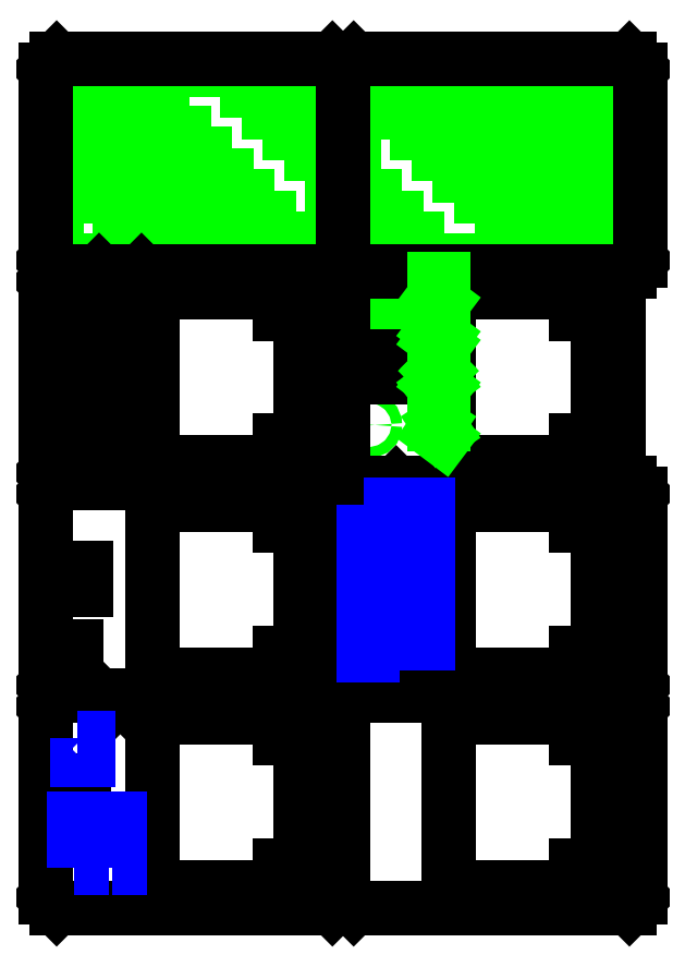
<metadata>
{"format":"dxf","ext":"dxf","renderer":"ezdxf+matplotlib","layout":"modelspace","background":"white","min_lineweight":24,"dpi":150}
</metadata>
<code>
0
SECTION
2
ENTITIES
0
LINE
8
patterns
10
5
20
305
30
0
11
5
21
395
31
0
0
LINE
8
patterns
10
15
20
391
30
0
11
15
21
395
31
0
0
LINE
8
patterns
10
15
20
395
30
0
11
15
21
385
31
0
0
LINE
8
patterns
10
15
20
385
30
0
11
25
21
385
31
0
0
LINE
8
patterns
10
25
20
385
30
0
11
25
21
375
31
0
0
LINE
8
patterns
10
25
20
375
30
0
11
35
21
375
31
0
0
LINE
8
patterns
10
35
20
375
30
0
11
35
21
365
31
0
0
LINE
8
patterns
10
35
20
365
30
0
11
45
21
365
31
0
0
LINE
8
patterns
10
45
20
365
30
0
11
45
21
355
31
0
0
LINE
8
patterns
10
45
20
355
30
0
11
55
21
355
31
0
0
LINE
8
patterns
10
55
20
355
30
0
11
55
21
345
31
0
0
LINE
8
patterns
10
55
20
345
30
0
11
65
21
345
31
0
0
LINE
8
patterns
10
65
20
345
30
0
11
65
21
335
31
0
0
LINE
8
patterns
10
65
20
335
30
0
11
75
21
335
31
0
0
LINE
8
patterns
10
75
20
335
30
0
11
75
21
325
31
0
0
LINE
8
patterns
10
75
20
325
30
0
11
85
21
325
31
0
0
LINE
8
patterns
10
85
20
325
30
0
11
85
21
315
31
0
0
LINE
8
patterns
10
85
20
315
30
0
11
95
21
315
31
0
0
LINE
8
patterns
10
95
20
315
30
0
11
95
21
305
31
0
0
LINE
8
patterns
10
35
20
391
30
0
11
35
21
395
31
0
0
LINE
8
patterns
10
35
20
395
30
0
11
35
21
385
31
0
0
LINE
8
patterns
10
35
20
385
30
0
11
45
21
385
31
0
0
LINE
8
patterns
10
45
20
385
30
0
11
45
21
375
31
0
0
LINE
8
patterns
10
45
20
375
30
0
11
55
21
375
31
0
0
LINE
8
patterns
10
55
20
375
30
0
11
55
21
365
31
0
0
LINE
8
patterns
10
55
20
365
30
0
11
65
21
365
31
0
0
LINE
8
patterns
10
65
20
365
30
0
11
65
21
355
31
0
0
LINE
8
patterns
10
65
20
355
30
0
11
75
21
355
31
0
0
LINE
8
patterns
10
75
20
355
30
0
11
75
21
345
31
0
0
LINE
8
patterns
10
75
20
345
30
0
11
85
21
345
31
0
0
LINE
8
patterns
10
85
20
345
30
0
11
85
21
335
31
0
0
LINE
8
patterns
10
85
20
335
30
0
11
95
21
335
31
0
0
LINE
8
patterns
10
95
20
335
30
0
11
95
21
325
31
0
0
LINE
8
patterns
10
95
20
325
30
0
11
105
21
325
31
0
0
LINE
8
patterns
10
105
20
325
30
0
11
105
21
315
31
0
0
LINE
8
patterns
10
105
20
315
30
0
11
115
21
315
31
0
0
LINE
8
patterns
10
115
20
315
30
0
11
115
21
305
31
0
0
LINE
8
patterns
10
5
20
375
30
0
11
15
21
375
31
0
0
LINE
8
patterns
10
15
20
375
30
0
11
15
21
365
31
0
0
LINE
8
patterns
10
15
20
365
30
0
11
25
21
365
31
0
0
LINE
8
patterns
10
25
20
365
30
0
11
25
21
355
31
0
0
LINE
8
patterns
10
25
20
355
30
0
11
35
21
355
31
0
0
LINE
8
patterns
10
35
20
355
30
0
11
35
21
345
31
0
0
LINE
8
patterns
10
35
20
345
30
0
11
45
21
345
31
0
0
LINE
8
patterns
10
45
20
345
30
0
11
45
21
335
31
0
0
LINE
8
patterns
10
45
20
335
30
0
11
55
21
335
31
0
0
LINE
8
patterns
10
55
20
335
30
0
11
55
21
325
31
0
0
LINE
8
patterns
10
55
20
325
30
0
11
65
21
325
31
0
0
LINE
8
patterns
10
65
20
325
30
0
11
65
21
315
31
0
0
LINE
8
patterns
10
65
20
315
30
0
11
75
21
315
31
0
0
LINE
8
patterns
10
75
20
315
30
0
11
75
21
305
31
0
0
LINE
8
patterns
10
5
20
355
30
0
11
15
21
355
31
0
0
LINE
8
patterns
10
15
20
355
30
0
11
15
21
345
31
0
0
LINE
8
patterns
10
15
20
345
30
0
11
25
21
345
31
0
0
LINE
8
patterns
10
25
20
345
30
0
11
25
21
335
31
0
0
LINE
8
patterns
10
25
20
335
30
0
11
35
21
335
31
0
0
LINE
8
patterns
10
35
20
335
30
0
11
35
21
325
31
0
0
LINE
8
patterns
10
35
20
325
30
0
11
45
21
325
31
0
0
LINE
8
patterns
10
45
20
325
30
0
11
45
21
315
31
0
0
LINE
8
patterns
10
45
20
315
30
0
11
55
21
315
31
0
0
LINE
8
patterns
10
55
20
315
30
0
11
55
21
305
31
0
0
LINE
8
patterns
10
95
20
395
30
0
11
95
21
385
31
0
0
LINE
8
patterns
10
95
20
385
30
0
11
105
21
385
31
0
0
LINE
8
patterns
10
105
20
385
30
0
11
105
21
375
31
0
0
LINE
8
patterns
10
105
20
375
30
0
11
115
21
375
31
0
0
LINE
8
patterns
10
115
20
375
30
0
11
115
21
365
31
0
0
LINE
8
patterns
10
115
20
365
30
0
11
125
21
365
31
0
0
LINE
8
patterns
10
125
20
365
30
0
11
125
21
355
31
0
0
LINE
8
patterns
10
125
20
355
30
0
11
135
21
355
31
0
0
CIRCLE
8
patterns
10
230
20
330
30
0
40
5
0
LINE
8
patterns
10
5
20
395
30
0
11
135
21
395
31
0
0
LINE
8
patterns
10
135
20
305
30
0
11
5
21
305
31
0
0
LINE
8
patterns
10
135
20
395
30
0
11
135
21
305
31
0
0
LINE
8
patterns
10
145
20
305
30
0
11
145
21
395
31
0
0
LINE
8
patterns
10
155
20
391
30
0
11
155
21
395
31
0
0
LINE
8
patterns
10
155
20
395
30
0
11
155
21
385
31
0
0
LINE
8
patterns
10
155
20
385
30
0
11
165
21
385
31
0
0
LINE
8
patterns
10
165
20
385
30
0
11
165
21
375
31
0
0
LINE
8
patterns
10
165
20
375
30
0
11
175
21
375
31
0
0
LINE
8
patterns
10
175
20
375
30
0
11
175
21
365
31
0
0
LINE
8
patterns
10
175
20
365
30
0
11
185
21
365
31
0
0
LINE
8
patterns
10
185
20
365
30
0
11
185
21
355
31
0
0
LINE
8
patterns
10
185
20
355
30
0
11
195
21
355
31
0
0
LINE
8
patterns
10
195
20
355
30
0
11
195
21
345
31
0
0
LINE
8
patterns
10
195
20
345
30
0
11
205
21
345
31
0
0
LINE
8
patterns
10
205
20
345
30
0
11
205
21
335
31
0
0
LINE
8
patterns
10
205
20
335
30
0
11
215
21
335
31
0
0
LINE
8
patterns
10
215
20
335
30
0
11
215
21
325
31
0
0
LINE
8
patterns
10
215
20
325
30
0
11
225
21
325
31
0
0
LINE
8
patterns
10
225
20
325
30
0
11
225
21
315
31
0
0
LINE
8
patterns
10
225
20
315
30
0
11
235
21
315
31
0
0
LINE
8
patterns
10
235
20
315
30
0
11
235
21
305
31
0
0
LINE
8
patterns
10
175
20
391
30
0
11
175
21
395
31
0
0
LINE
8
patterns
10
175
20
395
30
0
11
175
21
385
31
0
0
LINE
8
patterns
10
175
20
385
30
0
11
185
21
385
31
0
0
LINE
8
patterns
10
185
20
385
30
0
11
185
21
375
31
0
0
LINE
8
patterns
10
185
20
375
30
0
11
195
21
375
31
0
0
LINE
8
patterns
10
195
20
375
30
0
11
195
21
365
31
0
0
LINE
8
patterns
10
195
20
365
30
0
11
205
21
365
31
0
0
LINE
8
patterns
10
205
20
365
30
0
11
205
21
355
31
0
0
LINE
8
patterns
10
205
20
355
30
0
11
215
21
355
31
0
0
LINE
8
patterns
10
215
20
355
30
0
11
215
21
345
31
0
0
LINE
8
patterns
10
215
20
345
30
0
11
225
21
345
31
0
0
LINE
8
patterns
10
225
20
345
30
0
11
225
21
335
31
0
0
LINE
8
patterns
10
225
20
335
30
0
11
235
21
335
31
0
0
LINE
8
patterns
10
235
20
335
30
0
11
235
21
325
31
0
0
LINE
8
patterns
10
235
20
325
30
0
11
245
21
325
31
0
0
LINE
8
patterns
10
245
20
325
30
0
11
245
21
315
31
0
0
LINE
8
patterns
10
245
20
315
30
0
11
255
21
315
31
0
0
LINE
8
patterns
10
255
20
315
30
0
11
255
21
305
31
0
0
LINE
8
patterns
10
145
20
335
30
0
11
155
21
335
31
0
0
LINE
8
patterns
10
155
20
335
30
0
11
155
21
325
31
0
0
LINE
8
patterns
10
155
20
325
30
0
11
165
21
325
31
0
0
LINE
8
patterns
10
165
20
325
30
0
11
165
21
315
31
0
0
LINE
8
patterns
10
165
20
315
30
0
11
175
21
315
31
0
0
LINE
8
patterns
10
175
20
315
30
0
11
175
21
305
31
0
0
LINE
8
patterns
10
215
20
385
30
0
11
225
21
385
31
0
0
LINE
8
patterns
10
225
20
385
30
0
11
225
21
375
31
0
0
LINE
8
patterns
10
225
20
375
30
0
11
235
21
375
31
0
0
LINE
8
patterns
10
235
20
375
30
0
11
235
21
365
31
0
0
LINE
8
patterns
10
235
20
365
30
0
11
245
21
365
31
0
0
LINE
8
patterns
10
245
20
365
30
0
11
245
21
355
31
0
0
LINE
8
patterns
10
245
20
355
30
0
11
255
21
355
31
0
0
LINE
8
patterns
10
255
20
355
30
0
11
255
21
345
31
0
0
LINE
8
patterns
10
255
20
345
30
0
11
265
21
345
31
0
0
LINE
8
patterns
10
265
20
345
30
0
11
265
21
335
31
0
0
LINE
8
patterns
10
265
20
335
30
0
11
275
21
335
31
0
0
LINE
8
patterns
10
215
20
385
30
0
11
215
21
395
31
0
0
LINE
8
patterns
10
235
20
395
30
0
11
235
21
385
31
0
0
LINE
8
patterns
10
235
20
385
30
0
11
245
21
385
31
0
0
LINE
8
patterns
10
245
20
385
30
0
11
245
21
375
31
0
0
LINE
8
patterns
10
245
20
375
30
0
11
255
21
375
31
0
0
LINE
8
patterns
10
255
20
375
30
0
11
255
21
365
31
0
0
LINE
8
patterns
10
255
20
365
30
0
11
265
21
365
31
0
0
LINE
8
patterns
10
265
20
365
30
0
11
265
21
355
31
0
0
LINE
8
patterns
10
265
20
355
30
0
11
275
21
355
31
0
0
LINE
8
patterns
10
145
20
395
30
0
11
275
21
395
31
0
0
LINE
8
patterns
10
275
20
305
30
0
11
145
21
305
31
0
0
LINE
8
patterns
10
275
20
395
30
0
11
275
21
305
31
0
0
LINE
8
patterns
10
130
20
200
30
0
11
130
21
100
31
0
0
LINE
8
patterns
10
155
20
275
30
0
11
160
21
280
31
0
0
LINE
8
patterns
10
155
20
280
30
0
11
160
21
275
31
0
0
CIRCLE
8
patterns
10
152.5
20
227.5
30
0
40
2.5
0
LINE
8
patterns
10
183
20
288
30
0
11
183
21
285
31
0
0
LINE
8
patterns
10
183
20
284
30
0
11
183
21
281
31
0
0
LINE
8
patterns
10
183
20
276
30
0
11
183
21
273
31
0
0
LINE
8
patterns
10
183
20
272
30
0
11
183
21
269
31
0
0
LINE
8
patterns
10
183
20
268
30
0
11
183
21
265
31
0
0
LINE
8
patterns
10
183
20
264
30
0
11
183
21
261
31
0
0
LINE
8
patterns
10
183
20
256
30
0
11
183
21
253
31
0
0
LINE
8
patterns
10
183
20
249
30
0
11
183
21
252
31
0
0
LINE
8
patterns
10
183
20
244
30
0
11
183
21
243
31
0
0
LINE
8
patterns
10
183
20
242
30
0
11
183
21
239
31
0
0
LINE
8
patterns
10
183
20
235
30
0
11
183
21
238
31
0
0
LINE
8
patterns
10
183
20
234
30
0
11
183
21
233
31
0
0
LINE
8
patterns
10
183
20
232
30
0
11
183
21
229
31
0
0
LINE
8
patterns
10
183
20
260
30
0
11
183
21
257
31
0
0
LINE
8
patterns
10
184.5
20
253.5
30
0
11
184.5
21
253.5
31
0
0
LINE
8
cuts
10
50
20
190
30
0
11
50
21
110
31
0
0
LINE
8
cuts
10
50
20
90
30
0
11
50
21
10
31
0
0
LINE
8
cuts
10
25
20
100
30
0
11
30
21
95
31
0
0
LINE
8
cuts
10
40
20
95
30
0
11
45
21
100
31
0
0
LINE
8
cuts
10
30
20
95
30
0
11
40
21
95
31
0
0
LINE
8
cuts
10
50
20
290
30
0
11
50
21
210
31
0
0
LINE
8
cuts
10
12
20
60
30
0
11
12
21
50
31
0
0
LINE
8
cuts
10
18
20
50
30
0
11
18
21
60
31
0
0
LINE
8
cuts
10
12
20
50
30
0
11
18
21
50
31
0
0
LINE
8
cuts
10
18
20
60
30
0
11
12
21
60
31
0
0
LINE
8
cuts
10
0
20
395
30
0
11
5
21
400
31
0
0
LINE
8
cuts
10
0
20
395
30
0
11
0
21
305
31
0
0
LINE
8
cuts
10
0
20
305
30
0
11
5
21
300
31
0
0
LINE
8
cuts
10
5
20
200
30
0
11
0
21
195
31
0
0
LINE
8
cuts
10
5
20
0
30
0
11
0
21
5
31
0
0
LINE
8
cuts
10
0
20
95
30
0
11
0
21
5
31
0
0
LINE
8
cuts
10
0
20
95
30
0
11
5
21
100
31
0
0
LINE
8
cuts
10
0
20
205
30
0
11
5
21
200
31
0
0
LINE
8
cuts
10
0
20
295
30
0
11
5
21
300
31
0
0
LINE
8
cuts
10
0
20
195
30
0
11
0
21
105
31
0
0
LINE
8
cuts
10
0
20
105
30
0
11
5
21
100
31
0
0
LINE
8
cuts
10
190
20
190
30
0
11
190
21
110
31
0
0
LINE
8
cuts
10
165
20
200
30
0
11
170
21
195
31
0
0
LINE
8
cuts
10
180
20
195
30
0
11
185
21
200
31
0
0
LINE
8
cuts
10
170
20
195
30
0
11
180
21
195
31
0
0
LINE
8
cuts
10
110
20
110
30
0
11
110
21
120
31
0
0
LINE
8
cuts
10
110
20
180
30
0
11
110
21
190
31
0
0
LINE
8
cuts
10
50
20
110
30
0
11
110
21
110
31
0
0
LINE
8
cuts
10
110
20
190
30
0
11
50
21
190
31
0
0
LINE
8
cuts
10
190
20
90
30
0
11
190
21
10
31
0
0
LINE
8
cuts
10
110
20
10
30
0
11
110
21
20
31
0
0
LINE
8
cuts
10
110
20
80
30
0
11
110
21
90
31
0
0
LINE
8
cuts
10
50
20
10
30
0
11
110
21
10
31
0
0
LINE
8
cuts
10
110
20
90
30
0
11
50
21
90
31
0
0
LINE
8
cuts
10
110
20
210
30
0
11
110
21
220
31
0
0
LINE
8
cuts
10
110
20
280
30
0
11
110
21
290
31
0
0
LINE
8
cuts
10
50
20
210
30
0
11
110
21
210
31
0
0
LINE
8
cuts
10
110
20
290
30
0
11
50
21
290
31
0
0
LINE
8
cuts
10
190
20
210
30
0
11
190
21
290
31
0
0
LINE
8
cuts
10
151
20
160
30
0
11
151
21
150
31
0
0
LINE
8
cuts
10
159
20
150
30
0
11
159
21
160
31
0
0
LINE
8
cuts
10
151
20
150
30
0
11
159
21
150
31
0
0
LINE
8
cuts
10
159
20
160
30
0
11
151
21
160
31
0
0
LINE
8
cuts
10
135
20
400
30
0
11
5
21
400
31
0
0
LINE
8
cuts
10
135
20
400
30
0
11
140
21
395
31
0
0
LINE
8
cuts
10
135
20
300
30
0
11
140
21
305
31
0
0
LINE
8
cuts
10
140
20
295
30
0
11
145
21
300
31
0
0
LINE
8
cuts
10
140
20
205
30
0
11
145
21
200
31
0
0
LINE
8
cuts
10
140
20
105
30
0
11
135
21
100
31
0
0
LINE
8
cuts
10
140
20
95
30
0
11
145
21
100
31
0
0
LINE
8
cuts
10
145
20
0
30
0
11
140
21
5
31
0
0
LINE
8
cuts
10
145
20
400
30
0
11
140
21
395
31
0
0
LINE
8
cuts
10
140
20
305
30
0
11
145
21
300
31
0
0
LINE
8
cuts
10
135
20
300
30
0
11
5
21
300
31
0
0
LINE
8
cuts
10
135
20
300
30
0
11
140
21
295
31
0
0
LINE
8
cuts
10
140
20
295
30
0
11
140
21
205
31
0
0
LINE
8
cuts
10
135
20
200
30
0
11
5
21
200
31
0
0
LINE
8
cuts
10
140
20
205
30
0
11
135
21
200
31
0
0
LINE
8
cuts
10
140
20
105
30
0
11
140
21
195
31
0
0
LINE
8
cuts
10
140
20
195
30
0
11
145
21
200
31
0
0
LINE
8
cuts
10
135
20
100
30
0
11
140
21
95
31
0
0
LINE
8
cuts
10
5
20
0
30
0
11
135
21
0
31
0
0
LINE
8
cuts
10
140
20
95
30
0
11
140
21
5
31
0
0
LINE
8
cuts
10
135
20
0
30
0
11
140
21
5
31
0
0
LINE
8
cuts
10
5
20
100
30
0
11
135
21
100
31
0
0
LINE
8
cuts
10
135
20
200
30
0
11
140
21
195
31
0
0
LINE
8
cuts
10
140
20
105
30
0
11
145
21
100
31
0
0
LINE
8
cuts
10
160
20
175
30
0
11
160
21
180
31
0
0
LINE
8
cuts
10
160
20
180
30
0
11
155
21
180
31
0
0
LINE
8
cuts
10
155
20
180
30
0
11
155
21
175
31
0
0
LINE
8
cuts
10
155
20
175
30
0
11
160
21
175
31
0
0
LINE
8
cuts
10
190
20
110
30
0
11
250
21
110
31
0
0
LINE
8
cuts
10
250
20
110
30
0
11
250
21
120
31
0
0
LINE
8
cuts
10
250
20
180
30
0
11
250
21
190
31
0
0
LINE
8
cuts
10
250
20
190
30
0
11
190
21
190
31
0
0
LINE
8
cuts
10
190
20
10
30
0
11
250
21
10
31
0
0
LINE
8
cuts
10
250
20
90
30
0
11
190
21
90
31
0
0
LINE
8
cuts
10
250
20
210
30
0
11
250
21
220
31
0
0
LINE
8
cuts
10
250
20
280
30
0
11
250
21
290
31
0
0
LINE
8
cuts
10
190
20
210
30
0
11
250
21
210
31
0
0
LINE
8
cuts
10
250
20
290
30
0
11
190
21
290
31
0
0
LINE
8
cuts
10
280
20
105
30
0
11
280
21
195
31
0
0
LINE
8
cuts
10
280
20
195
30
0
11
275
21
200
31
0
0
LINE
8
cuts
10
145
20
100
30
0
11
275
21
100
31
0
0
LINE
8
cuts
10
275
20
400
30
0
11
145
21
400
31
0
0
LINE
8
cuts
10
275
20
400
30
0
11
280
21
395
31
0
0
LINE
8
cuts
10
280
20
305
30
0
11
280
21
395
31
0
0
LINE
8
cuts
10
280
20
305
30
0
11
275
21
300
31
0
0
LINE
8
cuts
10
275
20
300
30
0
11
145
21
300
31
0
0
LINE
8
cuts
10
275
20
200
30
0
11
145
21
200
31
0
0
LINE
8
cuts
10
145
20
0
30
0
11
275
21
0
31
0
0
LINE
8
cuts
10
250
20
10
30
0
11
250
21
20
31
0
0
LINE
8
cuts
10
250
20
80
30
0
11
250
21
90
31
0
0
LINE
8
cuts
10
275
20
100
30
0
11
280
21
105
31
0
0
LINE
8
cuts
10
260
20
80
30
0
11
250
21
80
31
0
0
LINE
8
cuts
10
280
20
5
30
0
11
280
21
95
31
0
0
LINE
8
cuts
10
275
20
100
30
0
11
280
21
95
31
0
0
LINE
8
cuts
10
280
20
5
30
0
11
280
21
5
31
0
0
LINE
8
cuts
10
275
20
0
30
0
11
280
21
5
31
0
0
LINE
8
cuts
10
250
20
220
30
0
11
260
21
220
31
0
0
LINE
8
cuts
10
260
20
220
30
0
11
260
21
280
31
0
0
LINE
8
cuts
10
260
20
280
30
0
11
250
21
280
31
0
0
LINE
8
cuts
10
270
20
300
30
0
11
270
21
200
31
0
0
LINE
8
cuts
10
250
20
120
30
0
11
260
21
120
31
0
0
LINE
8
cuts
10
260
20
120
30
0
11
260
21
180
31
0
0
LINE
8
cuts
10
260
20
180
30
0
11
250
21
180
31
0
0
LINE
8
cuts
10
260
20
20
30
0
11
260
21
80
31
0
0
LINE
8
cuts
10
260
20
80
30
0
11
250
21
80
31
0
0
LINE
8
cuts
10
250
20
20
30
0
11
260
21
20
31
0
0
LINE
8
cuts
10
120
20
20
30
0
11
120
21
80
31
0
0
LINE
8
cuts
10
110
20
20
30
0
11
120
21
20
31
0
0
LINE
8
cuts
10
120
20
80
30
0
11
110
21
80
31
0
0
LINE
8
cuts
10
110
20
120
30
0
11
120
21
120
31
0
0
LINE
8
cuts
10
120
20
120
30
0
11
120
21
180
31
0
0
LINE
8
cuts
10
120
20
180
30
0
11
110
21
180
31
0
0
LINE
8
cuts
10
110
20
220
30
0
11
120
21
220
31
0
0
LINE
8
cuts
10
120
20
220
30
0
11
120
21
280
31
0
0
LINE
8
cuts
10
120
20
280
30
0
11
110
21
280
31
0
0
LINE
8
cuts
10
0
20
295
30
0
11
0
21
205
31
0
0
LINE
8
cuts
10
11
20
160
30
0
11
11
21
150
31
0
0
LINE
8
cuts
10
19
20
150
30
0
11
19
21
160
31
0
0
LINE
8
cuts
10
11
20
150
30
0
11
19
21
150
31
0
0
LINE
8
cuts
10
19
20
160
30
0
11
11
21
160
31
0
0
LINE
8
cuts
10
15
20
280
30
0
11
20
21
280
31
0
0
LINE
8
cuts
10
20
20
275
30
0
11
15
21
275
31
0
0
LINE
8
cuts
10
15
20
290
30
0
11
15
21
270
31
0
0
LINE
8
cuts
10
30
20
300
30
0
11
30
21
290
31
0
0
LINE
8
cuts
10
25
20
300
30
0
11
30
21
295
31
0
0
LINE
8
cuts
10
40
20
295
30
0
11
45
21
300
31
0
0
LINE
8
cuts
10
26
20
221
30
0
11
31
21
221
31
0
0
LINE
8
cuts
10
31
20
221
30
0
11
31
21
219
31
0
0
LINE
8
cuts
10
31
20
219
30
0
11
35
21
219
31
0
0
LINE
8
cuts
10
35
20
219
30
0
11
35
21
221
31
0
0
LINE
8
cuts
10
35
20
221
30
0
11
40
21
221
31
0
0
LINE
8
cuts
10
30
20
290
30
0
11
15
21
290
31
0
0
LINE
8
cuts
10
20
20
275
30
0
11
26
21
275
31
0
0
LINE
8
cuts
10
26
20
275
30
0
11
26
21
221
31
0
0
LINE
8
cuts
10
40
20
221
30
0
11
40
21
300
31
0
0
LINE
8
cuts
10
140
20
395
30
0
11
140
21
305
31
0
0
LINE
8
cuts
10
8
20
221
30
0
11
13
21
221
31
0
0
LINE
8
cuts
10
13
20
221
30
0
11
13
21
219
31
0
0
LINE
8
cuts
10
13
20
219
30
0
11
17
21
219
31
0
0
LINE
8
cuts
10
17
20
219
30
0
11
17
21
221
31
0
0
LINE
8
cuts
10
17
20
221
30
0
11
22
21
221
31
0
0
LINE
8
cuts
10
20
20
280
30
0
11
20
21
270
31
0
0
LINE
8
cuts
10
22
20
270
30
0
11
22
21
221
31
0
0
LINE
8
cuts
10
8
20
221
30
0
11
8
21
270
31
0
0
LINE
8
cuts
10
8
20
270
30
0
11
15
21
270
31
0
0
LINE
8
cuts
10
20
20
270
30
0
11
26
21
270
31
0
0
LINE
8
cuts
10
8
20
226
30
0
11
13
21
226
31
0
0
LINE
8
cuts
10
13
20
226
30
0
11
13
21
242
31
0
0
LINE
8
cuts
10
13
20
242
30
0
11
17
21
242
31
0
0
LINE
8
cuts
10
17
20
242
30
0
11
17
21
226
31
0
0
LINE
8
cuts
10
17
20
226
30
0
11
22
21
226
31
0
0
LINE
8
cuts
10
26
20
226
30
0
11
31
21
226
31
0
0
LINE
8
cuts
10
31
20
226
30
0
11
31
21
242
31
0
0
LINE
8
cuts
10
31
20
242
30
0
11
35
21
242
31
0
0
LINE
8
cuts
10
35
20
242
30
0
11
35
21
226
31
0
0
LINE
8
cuts
10
35
20
226
30
0
11
40
21
226
31
0
0
LINE
8
cuts
10
10
20
123
30
0
11
14
21
123
31
0
0
LINE
8
cuts
10
151
20
260
30
0
11
151
21
250
31
0
0
LINE
8
cuts
10
159
20
250
30
0
11
159
21
260
31
0
0
LINE
8
cuts
10
151
20
250
30
0
11
159
21
250
31
0
0
LINE
8
cuts
10
159
20
260
30
0
11
151
21
260
31
0
0
LINE
8
cuts
10
14
20
123
30
0
11
14
21
119
31
0
0
LINE
8
cuts
10
14
20
119
30
0
11
10
21
119
31
0
0
LINE
8
cuts
10
10
20
119
30
0
11
10
21
123
31
0
0
LINE
8
cuts
10
12
20
252.6
30
0
11
18
21
252.6
31
0
0
LINE
8
cuts
10
18
20
252.6
30
0
11
18
21
265.6
31
0
0
LINE
8
cuts
10
12
20
265.6
30
0
11
12
21
252.6
31
0
0
LINE
8
cuts
10
18
20
265.6
30
0
11
12
21
265.6
31
0
0
LINE
8
cuts
10
128
20
293
30
0
11
132
21
293
31
0
0
LINE
8
cuts
10
132
20
293
30
0
11
132
21
283
31
0
0
LINE
8
cuts
10
132
20
283
30
0
11
128
21
283
31
0
0
LINE
8
cuts
10
128
20
283
30
0
11
128
21
293
31
0
0
LINE
8
cuts
10
128
20
207
30
0
11
132
21
207
31
0
0
LINE
8
cuts
10
132
20
207
30
0
11
132
21
217
31
0
0
LINE
8
cuts
10
132
20
217
30
0
11
128
21
217
31
0
0
LINE
8
cuts
10
128
20
217
30
0
11
128
21
207
31
0
0
LWPOLYLINE
8
etch
90
5
70
0
10
150
20
123
10
154
20
123
10
154
20
119
10
150
20
119
10
150
20
123
0
LWPOLYLINE
8
etch
90
5
70
0
10
15
20
80
10
15
20
70
10
20
20
70
10
20
20
80
10
15
20
80
0
LWPOLYLINE
8
etch
90
5
70
0
10
13
20
19
10
13
20
42
10
17
20
42
10
17
20
19
10
13
20
19
0
LWPOLYLINE
8
etch
90
5
70
0
10
31
20
19
10
31
20
42
10
35
20
42
10
35
20
19
10
31
20
19
0
LWPOLYLINE
8
etch
90
9
70
0
10
150
20
190
10
180
20
190
10
180
20
125
10
150
20
125
10
150
20
145
10
165
20
145
10
165
20
165
10
150
20
165
10
150
20
190
0
LINE
8
patterns
10
183
20
296
30
0
11
187
21
296
31
0
0
LINE
8
patterns
10
187
20
296
30
0
11
187
21
293
31
0
0
LINE
8
patterns
10
187
20
293
30
0
11
183
21
293
31
0
0
LINE
8
patterns
10
183
20
292
30
0
11
187
21
292
31
0
0
LINE
8
patterns
10
187
20
292
30
0
11
187
21
289
31
0
0
LINE
8
patterns
10
187
20
289
30
0
11
183
21
289
31
0
0
LINE
8
patterns
10
187
20
288
30
0
11
187
21
285
31
0
0
LINE
8
patterns
10
187
20
285
30
0
11
183
21
288
31
0
0
LINE
8
patterns
10
187
20
281
30
0
11
187
21
284
31
0
0
LINE
8
patterns
10
187
20
284
30
0
11
183
21
284
31
0
0
LINE
8
patterns
10
183
20
280
30
0
11
187
21
280
31
0
0
LINE
8
patterns
10
187
20
280
30
0
11
187
21
277
31
0
0
LINE
8
patterns
10
187
20
276
30
0
11
183
21
276
31
0
0
LINE
8
patterns
10
183
20
273
30
0
11
187
21
273
31
0
0
LINE
8
patterns
10
187
20
272
30
0
11
187
21
269
31
0
0
LINE
8
patterns
10
187
20
269
30
0
11
183
21
272
31
0
0
LINE
8
patterns
10
187
20
268
30
0
11
187
21
265
31
0
0
LINE
8
patterns
10
187
20
265
30
0
11
183
21
268
31
0
0
LINE
8
patterns
10
187
20
264
30
0
11
183
21
264
31
0
0
LINE
8
patterns
10
187
20
294.5
30
0
11
183
21
294.5
31
0
0
LINE
8
patterns
10
187
20
253
30
0
11
187
21
256
31
0
0
LINE
8
patterns
10
187
20
256
30
0
11
183
21
256
31
0
0
LINE
8
patterns
10
183
20
252
30
0
11
187
21
252
31
0
0
LINE
8
patterns
10
187
20
252
30
0
11
187
21
249
31
0
0
LINE
8
patterns
10
187
20
249
30
0
11
183
21
249
31
0
0
LINE
8
patterns
10
183
20
248
30
0
11
187
21
245
31
0
0
LINE
8
patterns
10
187
20
248
30
0
11
183
21
245
31
0
0
LINE
8
patterns
10
187
20
239
30
0
11
187
21
242
31
0
0
LINE
8
patterns
10
187
20
242
30
0
11
183
21
242
31
0
0
LINE
8
patterns
10
183
20
238
30
0
11
187
21
238
31
0
0
LINE
8
patterns
10
187
20
238
30
0
11
187
21
235
31
0
0
LINE
8
patterns
10
187
20
235
30
0
11
183
21
235
31
0
0
LINE
8
patterns
10
187
20
232
30
0
11
183
21
232
31
0
0
LINE
8
patterns
10
183
20
229
30
0
11
187
21
229
31
0
0
LINE
8
patterns
10
187
20
228
30
0
11
183
21
228
31
0
0
LINE
8
patterns
10
187
20
257
30
0
11
187
21
260
31
0
0
LINE
8
patterns
10
187
20
260
30
0
11
183
21
260
31
0
0
LINE
8
patterns
10
183
20
224
30
0
11
187
21
221
31
0
0
LINE
8
patterns
10
185
20
228
30
0
11
183
21
225
31
0
0
LINE
8
patterns
10
185
20
228
30
0
11
187
21
225
31
0
0
LINE
8
patterns
10
183
20
253
30
0
11
184
21
253
31
0
0
LINE
8
patterns
10
184
20
253
30
0
11
185
21
254
31
0
0
LINE
8
patterns
10
185
20
254
30
0
11
186
21
253
31
0
0
LINE
8
patterns
10
186
20
253
30
0
11
187
21
253
31
0
0
LINE
8
patterns
10
185
20
254
30
0
11
185
21
256
31
0
0
LINE
8
patterns
10
185
20
257
30
0
11
185
21
260
31
0
0
LINE
8
patterns
10
185
20
284
30
0
11
185
21
281
31
0
0
LINE
8
patterns
10
185
20
280
30
0
11
185
21
277
31
0
0
LINE
8
patterns
10
185
20
277
30
0
11
187
21
277
31
0
0
LINE
8
patterns
10
185
20
292
30
0
11
185
21
289
31
0
0
ENDSEC
0
EOF

</code>
